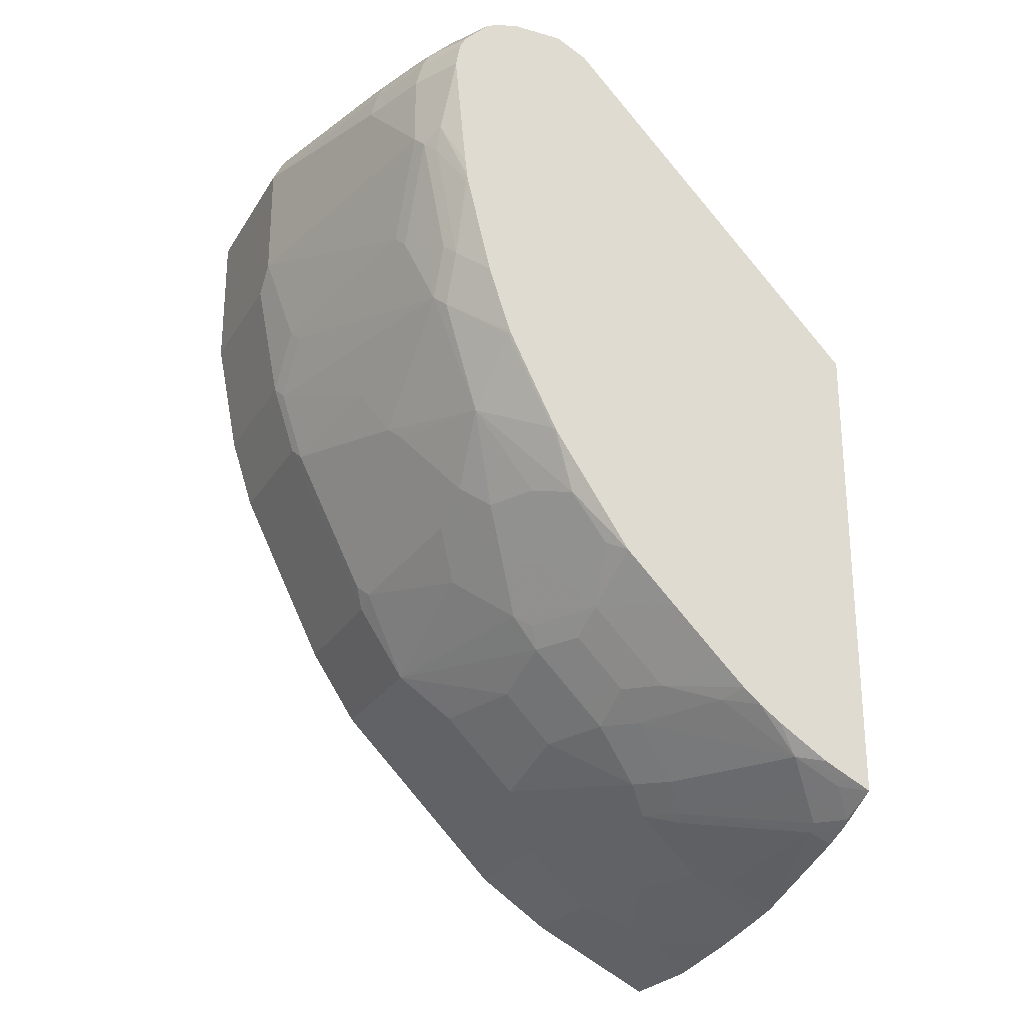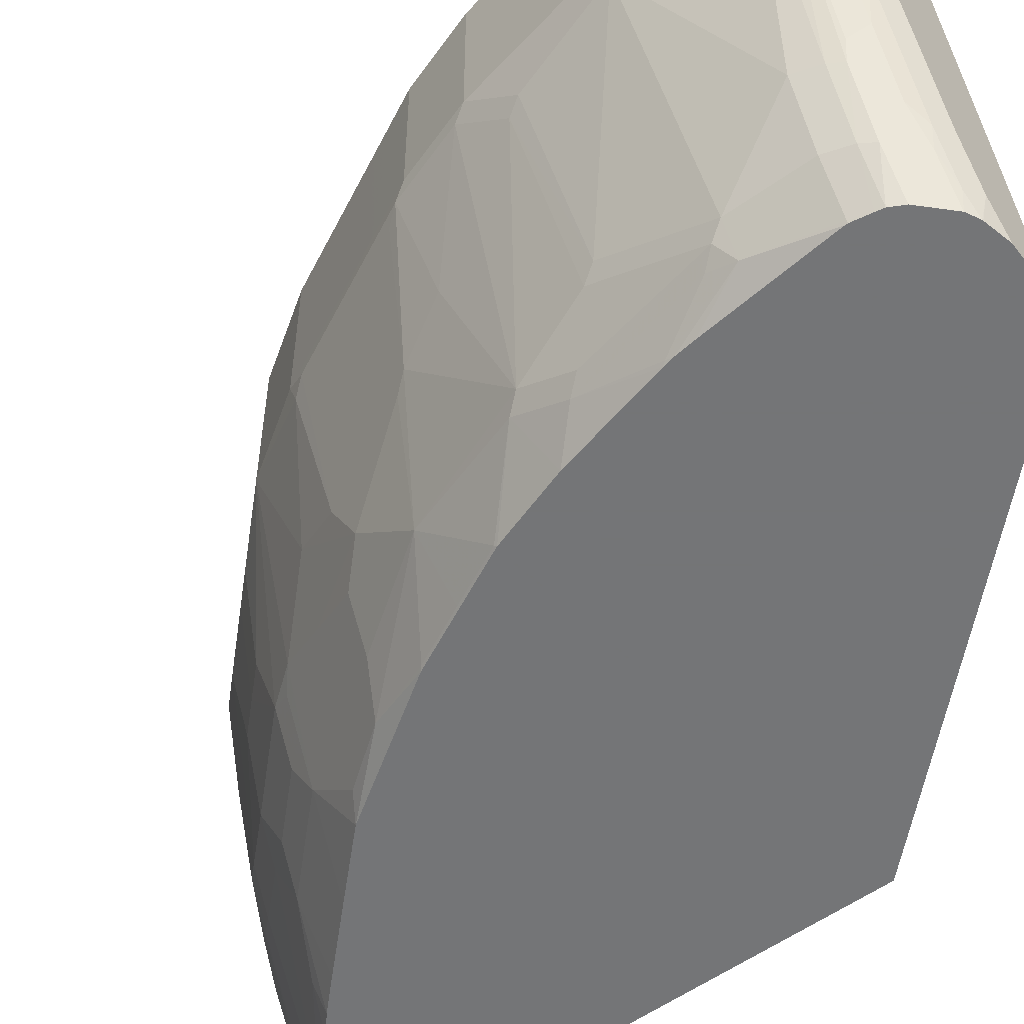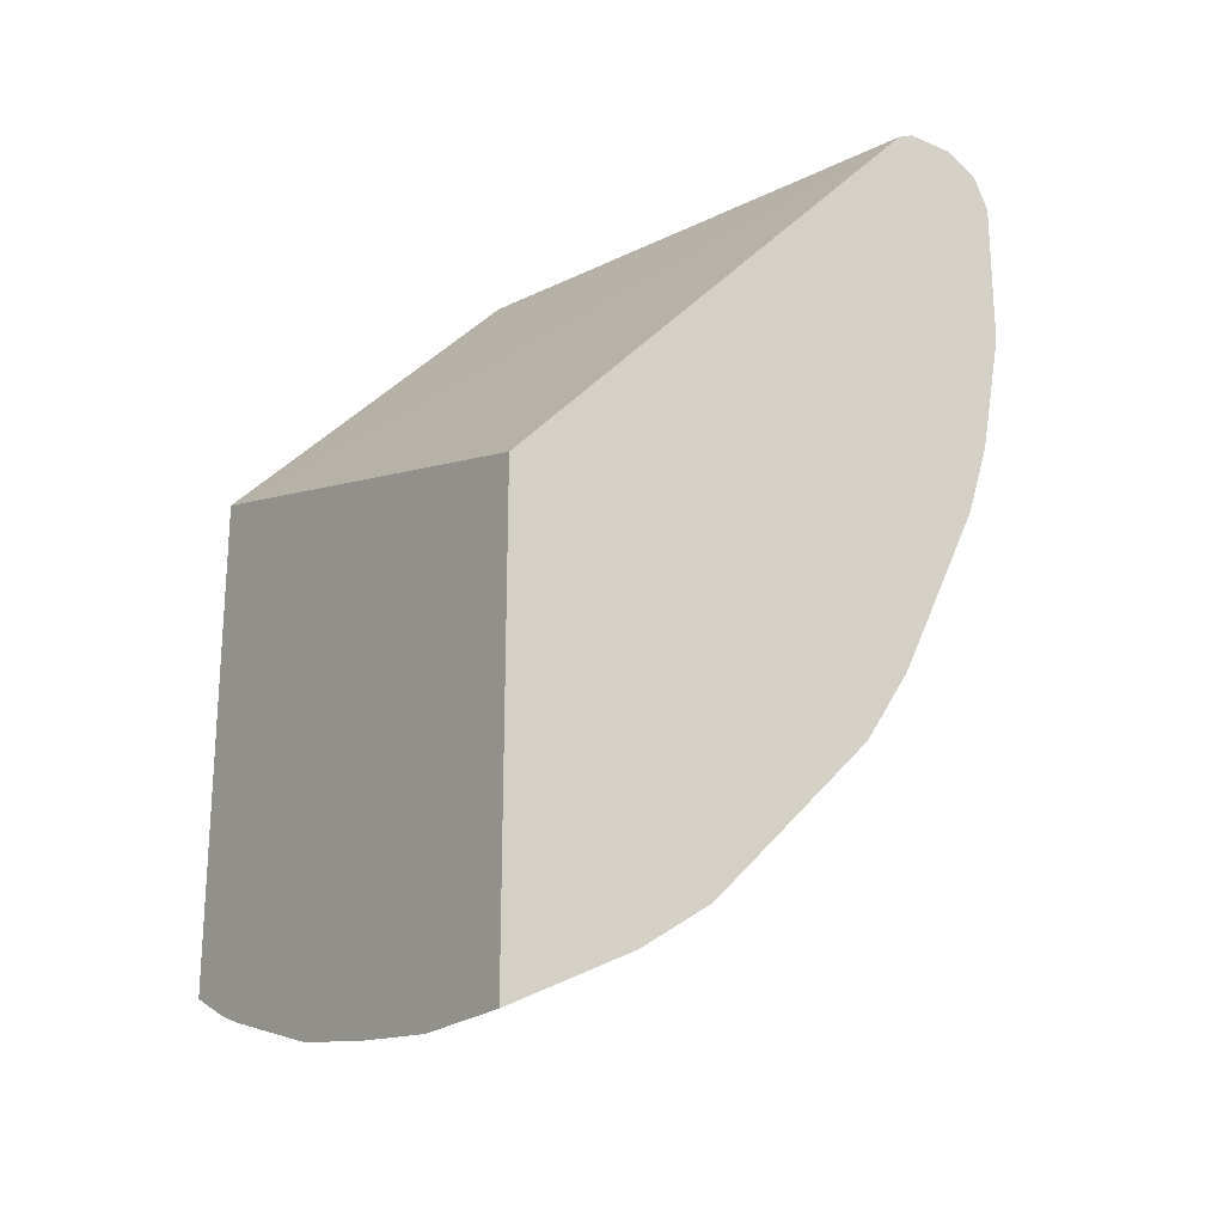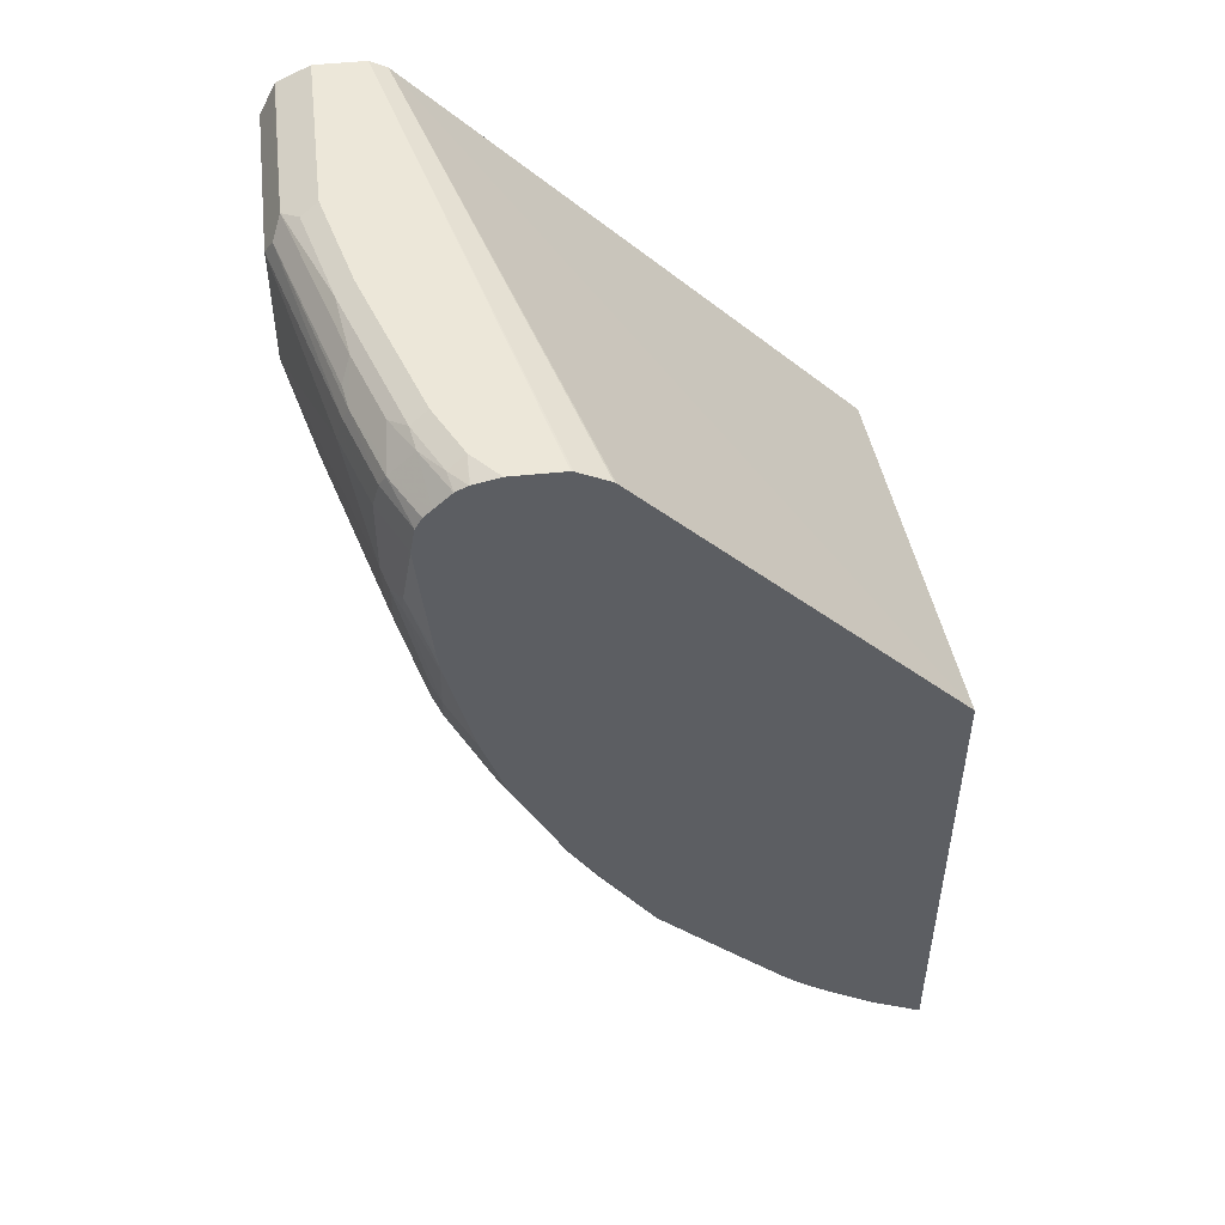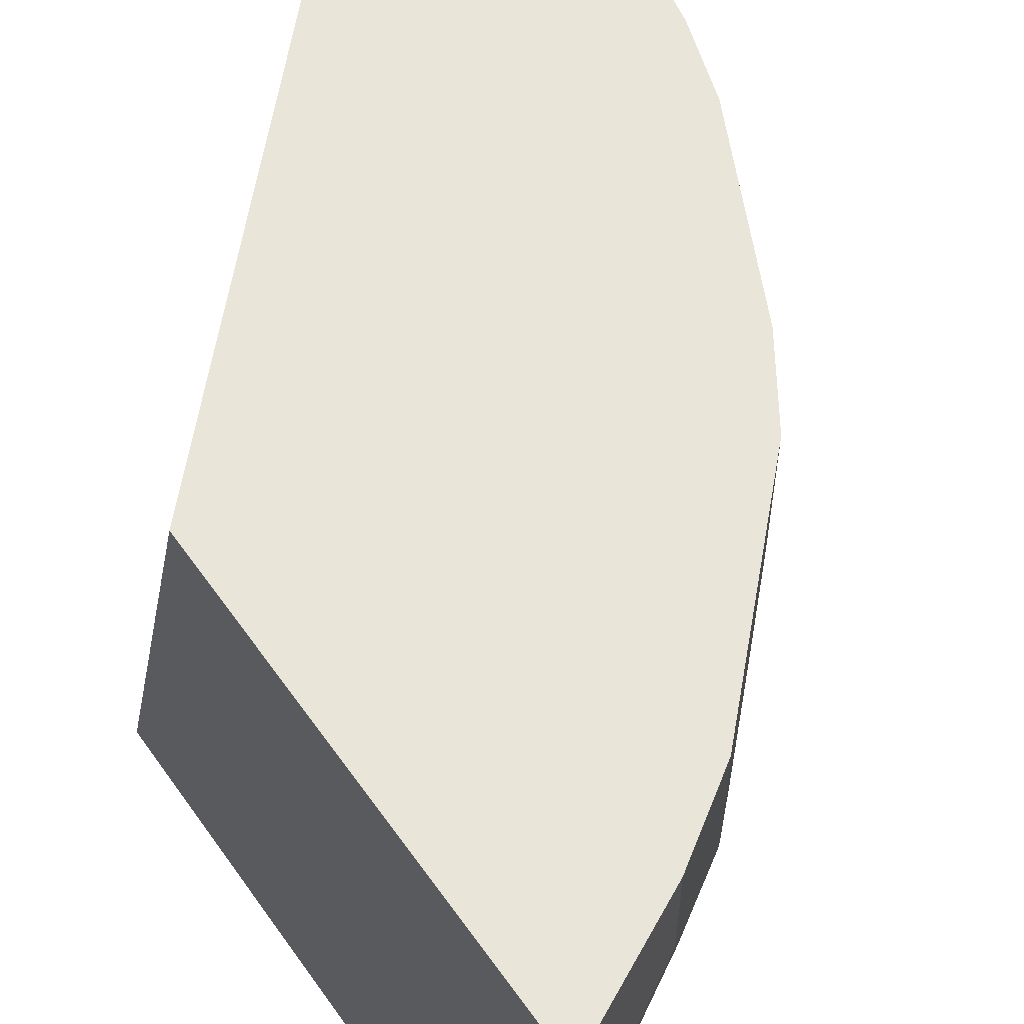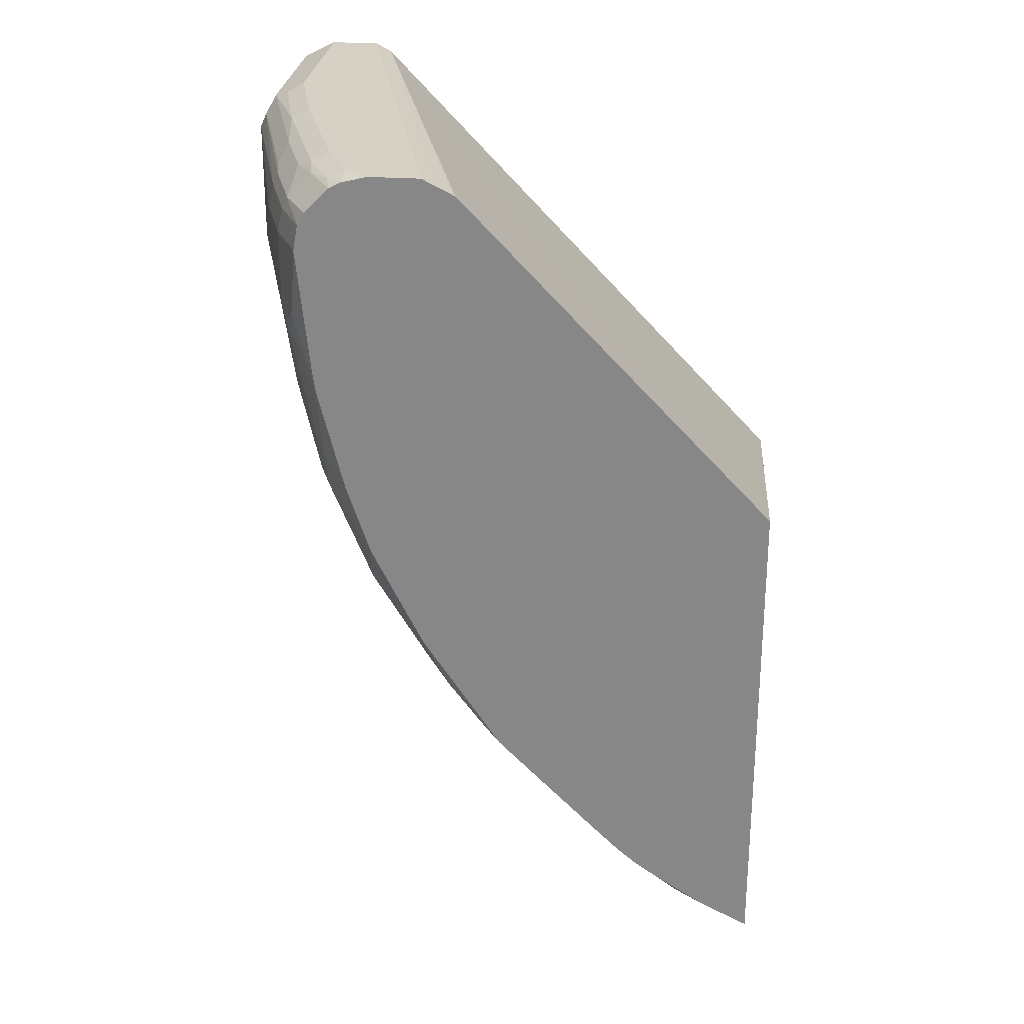
<metadata>
{"format":"obj","ext":"obj","renderer":"f3d","projection":"perspective","resolution":1024,"background":"white","views":[{"elev":-25.3,"azim":155.3,"up":"+Y"},{"elev":-56.4,"azim":126.6,"up":"+Z"},{"elev":-22.4,"azim":-35.6,"up":"+Y"},{"elev":50.1,"azim":173.5,"up":"+Y"},{"elev":58.1,"azim":-34.9,"up":"+Z"},{"elev":26.7,"azim":-174.0,"up":"+Y"}]}
</metadata>
<code>
v 0.4614 -0.3771 -0.07971
v 0.4614 -0.3771 0.004927
v 0.4614 -0.3671 -0.1594
v 0.4982 -0.3586 -0.09966
v 0.538 -0.3387 -0.07971
v 0.5546 -0.3305 0.004927
v 0.4614 -0.008403 0.004927
v 0.465 -0.3653 -0.1594
v 0.4614 -0.3571 -0.2192
v 0.5181 -0.3387 -0.1594
v 0.5247 -0.3453 -0.09966
v 0.5646 -0.3254 -0.07971
v 0.5646 -0.3254 0.004927
v 0.8236 0.3719 0.004927
v 0.4614 0.1056 -0.4003
v 0.4982 -0.3387 -0.2192
v 0.4614 -0.3535 -0.238
v 0.5447 -0.3254 -0.1594
v 0.5845 -0.3055 -0.1395
v 0.6244 -0.2856 -0.09966
v 0.6244 -0.2856 0.004927
v 0.8369 0.3786 0.004927
v 0.7232 0.3721 -0.4003
v 0.711 0.3659 -0.4003
v 0.7107 0.3653 -0.3985
v 0.7095 0.3647 -0.4003
v 0.4614 -0.2929 -0.4003
v 0.5007 -0.3337 -0.2391
v 0.5247 -0.3254 -0.2192
v 0.4614 -0.3534 -0.2386
v 0.5646 -0.3055 -0.1993
v 0.5845 -0.2856 -0.2391
v 0.6045 -0.2657 -0.259
v 0.6443 -0.2657 -0.1196
v 0.6443 -0.2657 0.004927
v 0.8767 0.3786 0.004927
v 0.7373 0.3786 -0.3985
v 0.7353 0.3782 -0.4003
v 0.5011 -0.2731 -0.4003
v 0.5231 -0.269 -0.3885
v 0.4832 -0.2889 -0.3885
v 0.4633 -0.3088 -0.3686
v 0.4614 -0.3075 -0.3712
v 0.4808 -0.3138 -0.3387
v 0.5604 -0.2938 -0.259
v 0.4614 -0.3215 -0.3387
v 0.5629 -0.2889 -0.269
v 0.5829 -0.269 -0.2889
v 0.6227 -0.2291 -0.3088
v 0.6443 -0.2258 -0.2789
v 0.6642 -0.2258 -0.2192
v 0.6642 -0.2457 -0.1395
v 0.7041 -0.2059 -0.1395
v 0.7041 -0.2059 0.004927
v 0.8767 0.3786 -0.1395
v 0.9016 0.3662 0.004927
v 0.7373 0.3786 -0.4003
v 0.5427 -0.2463 -0.4003
v 0.5032 -0.2889 -0.3686
v 0.5609 -0.2332 -0.4003
v 0.5845 -0.2258 -0.3786
v 0.4832 -0.3088 -0.3487
v 0.4614 -0.3126 -0.361
v 0.4614 -0.3138 -0.3581
v 0.6227 -0.2092 -0.3487
v 0.6443 -0.2059 -0.3188
v 0.6642 -0.2059 -0.2789
v 0.6841 -0.2059 -0.2192
v 0.724 -0.1859 -0.1395
v 0.7439 -0.166 -0.1196
v 0.7439 -0.166 0.004927
v 0.89 0.3719 -0.1461
v 0.8568 0.3786 -0.2192
v 0.9033 0.3653 0.004927
v 0.9033 0.3653 -0.1329
v 0.7771 0.3786 -0.4003
v 0.5753 -0.2209 -0.4003
v 0.5967 -0.1998 -0.4003
v 0.6626 -0.1694 -0.3487
v 0.6841 -0.166 -0.3188
v 0.7041 -0.166 -0.2789
v 0.7041 -0.1859 -0.2192
v 0.7638 -0.1461 -0.1196
v 0.7638 -0.1461 0.004927
v 0.8701 0.3719 -0.2258
v 0.817 0.3786 -0.3387
v 0.9042 0.3636 0.004927
v 0.8635 0.3653 -0.2723
v 0.9166 0.3387 -0.1395
v 0.9099 0.352 -0.1461
v 0.797 0.3786 -0.3786
v 0.797 0.3737 -0.4003
v 0.6365 -0.16 -0.4003
v 0.6825 -0.1494 -0.3487
v 0.7124 -0.1494 -0.2889
v 0.7248 -0.1395 -0.2789
v 0.7447 -0.1195 -0.259
v 0.7647 -0.09961 -0.2391
v 0.8045 -0.07964 -0.1395
v 0.8037 -0.08629 -0.1196
v 0.8037 -0.08629 0.004927
v 0.8303 0.3719 -0.3454
v 0.8103 0.3719 -0.3852
v 0.9166 0.3387 0.004927
v 0.8435 0.3653 -0.3321
v 0.8701 0.352 -0.2856
v 0.8668 0.3486 -0.3038
v 0.9166 0.2391 -0.1395
v 0.8767 0.3188 -0.2989
v 0.8717 0.3387 -0.3014
v 0.7977 0.3735 -0.4003
v 0.6784 -0.1178 -0.4003
v 0.6924 -0.1096 -0.3885
v 0.7223 -0.1096 -0.3288
v 0.7447 -0.09961 -0.2989
v 0.7846 -0.03984 -0.2989
v 0.7846 -0.05974 -0.259
v 0.812 -0.06972 -0.1295
v 0.8103 -0.07305 -0.1196
v 0.8103 -0.07305 0.004927
v 0.8269 0.3686 -0.3636
v 0.807 0.3686 -0.4003
v 0.9166 0.2191 0.004927
v 0.8502 0.352 -0.3454
v 0.8468 0.3486 -0.3636
v 0.8518 0.3387 -0.3612
v 0.9166 0.2191 -0.1196
v 0.8967 0.1594 -0.1594
v 0.8568 0.1793 -0.3188
v 0.8568 0.259 -0.3587
v 0.8568 0.3188 -0.3587
v 0.7027 -0.08141 -0.4003
v 0.7223 -0.06972 -0.3885
v 0.7422 -0.06972 -0.3487
v 0.7647 -0.05974 -0.3188
v 0.7921 0.009941 -0.3487
v 0.8244 0.01985 -0.259
v 0.8319 0.02984 -0.2491
v 0.8643 0.03982 -0.1395
v 0.8518 0.009941 -0.1295
v 0.8568 0.01985 -0.1196
v 0.8518 0.009867 0.004927
v 0.8205 0.3552 -0.4003
v 0.8967 0.1195 0.004927
v 0.8322 0.3387 -0.4003
v 0.8269 0.3486 -0.4003
v 0.8334 0.3327 -0.4003
v 0.8967 0.1195 -0.1196
v 0.8917 0.1295 -0.1495
v 0.8917 0.1494 -0.1694
v 0.8518 0.1693 -0.3288
v 0.8518 0.2092 -0.3487
v 0.8518 0.249 -0.3686
v 0.8435 0.259 -0.3852
v 0.8369 0.3188 -0.3985
v 0.7426 -0.02164 -0.4003
v 0.7447 -0.05974 -0.3587
v 0.7447 -0.01987 -0.3985
v 0.7647 0.01985 -0.3985
v 0.7846 0.05972 -0.3985
v 0.8244 0.09959 -0.3587
v 0.8319 0.1096 -0.3487
v 0.8518 0.06971 -0.2291
v 0.8717 0.04981 -0.1295
v 0.8767 0.05972 -0.1196
v 0.8651 0.03642 0.004927
v 0.8767 0.05972 0.004927
v 0.836 0.3188 -0.4003
v 0.8917 0.1096 -0.1295
v 0.8443 0.2391 -0.3786
v 0.8319 0.1494 -0.3686
v 0.8244 0.1395 -0.3786
v 0.836 0.3171 -0.4003
v 0.8244 0.1992 -0.3985
v 0.8242 0.2045 -0.4003
v 0.8261 0.2191 -0.4003
v 0.7833 0.05972 -0.4003
v 0.7841 0.0615 -0.4003
v 0.8027 0.1169 -0.4003
v 0.8226 0.1966 -0.4003
f 102 121 103
f 100 120 101
f 98 115 116
f 100 119 120
f 100 118 119
f 99 118 100
f 99 117 118
f 98 117 99
f 98 116 117
f 94 114 115
f 96 115 97
f 94 96 95
f 94 115 96
f 94 113 114
f 94 112 113
f 93 112 94
f 102 105 121
f 91 111 92
f 97 115 98
f 103 121 122
f 109 131 126
f 105 107 124
f 91 103 111
f 115 134 135
f 114 134 115
f 114 133 134
f 113 133 114
f 112 133 113
f 112 132 133
f 109 130 131
f 103 122 111
f 109 126 110
f 108 129 130
f 108 128 129
f 108 127 128
f 107 126 125
f 107 110 126
f 107 125 124
f 105 125 121
f 105 124 125
f 108 130 109
f 90 107 106
f 79 94 80
f 89 127 108
f 115 135 116
f 79 93 94
f 78 93 79
f 76 91 92
f 75 106 88
f 75 90 106
f 75 89 90
f 75 87 89
f 80 94 81
f 75 88 85
f 73 102 86
f 73 85 102
f 72 75 85
f 70 84 71
f 70 83 84
f 69 82 83
f 68 81 82
f 67 81 68
f 74 87 75
f 81 94 95
f 81 95 96
f 81 96 83
f 89 123 127
f 89 104 123
f 89 110 90
f 89 109 110
f 89 108 109
f 88 107 105
f 88 106 107
f 87 104 89
f 86 103 91
f 86 102 103
f 85 105 102
f 85 88 105
f 83 101 84
f 83 100 101
f 83 99 100
f 83 98 99
f 83 97 98
f 83 96 97
f 81 83 82
f 90 110 107
f 116 118 117
f 129 152 130
f 116 136 137
f 153 172 170
f 153 171 172
f 153 162 171
f 153 170 154
f 152 162 153
f 150 162 151
f 149 162 150
f 149 169 162
f 154 173 155
f 148 169 149
f 147 155 168
f 144 165 148
f 144 167 165
f 141 166 142
f 141 165 166
f 140 165 141
f 140 164 165
f 139 164 140
f 148 165 169
f 154 170 174
f 154 174 175
f 154 175 176
f 174 180 175
f 172 180 174
f 172 179 180
f 170 172 174
f 165 167 166
f 164 169 165
f 163 169 164
f 162 169 163
f 161 178 179
f 161 171 162
f 161 172 171
f 161 179 172
f 160 178 161
f 160 177 178
f 159 177 160
f 156 159 158
f 156 177 159
f 155 173 168
f 154 176 173
f 138 162 163
f 116 135 136
f 138 164 139
f 136 162 138
f 127 148 128
f 126 147 145
f 126 131 147
f 125 146 143
f 125 145 146
f 125 126 145
f 123 148 127
f 123 144 148
f 128 148 149
f 121 143 122
f 119 142 120
f 119 141 142
f 118 141 119
f 118 140 141
f 118 139 140
f 118 138 139
f 118 137 138
f 116 137 118
f 121 125 143
f 128 149 150
f 128 150 129
f 129 150 151
f 136 161 162
f 136 160 161
f 136 159 160
f 136 158 159
f 136 138 137
f 135 157 136
f 134 157 135
f 133 136 157
f 133 158 136
f 133 156 158
f 133 157 134
f 132 156 133
f 131 155 147
f 130 152 153
f 130 155 131
f 130 154 155
f 130 153 154
f 66 81 67
f 129 151 152
f 138 163 164
f 66 80 81
f 151 162 152
f 65 77 78
f 15 26 24
f 14 26 15
f 14 25 26
f 14 24 25
f 14 23 24
f 14 22 23
f 12 21 13
f 12 20 21
f 15 23 38
f 12 19 20
f 11 18 19
f 10 29 18
f 10 16 29
f 9 17 16
f 8 16 10
f 8 9 16
f 7 14 15
f 6 12 13
f 11 19 12
f 15 38 57
f 15 57 76
f 15 76 92
f 15 93 78
f 15 112 93
f 15 132 112
f 15 156 132
f 15 177 156
f 15 178 177
f 15 179 178
f 15 180 179
f 15 175 180
f 15 176 175
f 15 173 176
f 15 168 173
f 15 147 168
f 15 145 147
f 15 146 145
f 15 143 146
f 15 122 143
f 15 111 122
f 15 92 111
f 5 12 6
f 15 78 77
f 4 12 5
f 4 18 11
f 2 13 21
f 2 6 13
f 1 6 2
f 1 5 6
f 1 4 5
f 1 3 4
f 1 9 3
f 1 17 9
f 2 21 35
f 1 30 17
f 1 64 46
f 1 63 64
f 1 43 63
f 1 27 43
f 1 15 27
f 1 7 15
f 1 2 7
f 66 79 80
f 1 46 30
f 2 35 54
f 2 54 71
f 2 71 84
f 4 10 18
f 4 8 10
f 3 9 8
f 3 8 4
f 2 14 7
f 2 22 14
f 2 36 22
f 2 56 36
f 2 74 56
f 2 87 74
f 2 104 87
f 2 123 104
f 2 144 123
f 2 167 144
f 2 166 167
f 2 142 166
f 2 120 142
f 2 101 120
f 2 84 101
f 4 11 12
f 15 77 60
f 15 24 23
f 15 58 39
f 47 62 59
f 44 47 45
f 44 62 47
f 44 63 62
f 44 64 63
f 44 46 64
f 42 63 43
f 42 62 63
f 49 61 65
f 42 59 62
f 40 48 47
f 40 49 48
f 40 61 49
f 40 60 61
f 40 58 60
f 40 42 41
f 40 59 42
f 39 58 40
f 40 47 59
f 49 65 66
f 49 66 50
f 15 60 58
f 65 79 66
f 65 78 79
f 61 77 65
f 60 77 61
f 56 75 72
f 56 74 75
f 55 85 73
f 55 72 85
f 55 56 72
f 53 71 54
f 53 70 71
f 53 83 70
f 53 69 83
f 53 82 69
f 53 68 82
f 51 53 52
f 51 68 53
f 50 68 51
f 50 67 68
f 37 57 38
f 36 56 55
f 50 66 67
f 34 53 54
f 22 57 37
f 22 76 57
f 22 91 76
f 22 86 91
f 22 73 86
f 22 55 73
f 22 36 55
f 20 35 21
f 20 33 34
f 20 32 33
f 19 29 31
f 19 32 20
f 19 31 32
f 18 29 19
f 17 30 28
f 16 17 28
f 16 28 29
f 34 54 35
f 15 39 27
f 22 37 38
f 22 38 23
f 20 34 35
f 27 39 40
f 33 47 48
f 24 26 25
f 34 52 53
f 33 52 34
f 33 51 52
f 33 50 51
f 33 49 50
f 32 47 33
f 32 45 47
f 30 46 44
f 33 48 49
f 27 41 42
f 28 32 29
f 28 45 32
f 28 44 45
f 28 30 44
f 27 42 43
f 29 32 31
f 27 40 41

</code>
